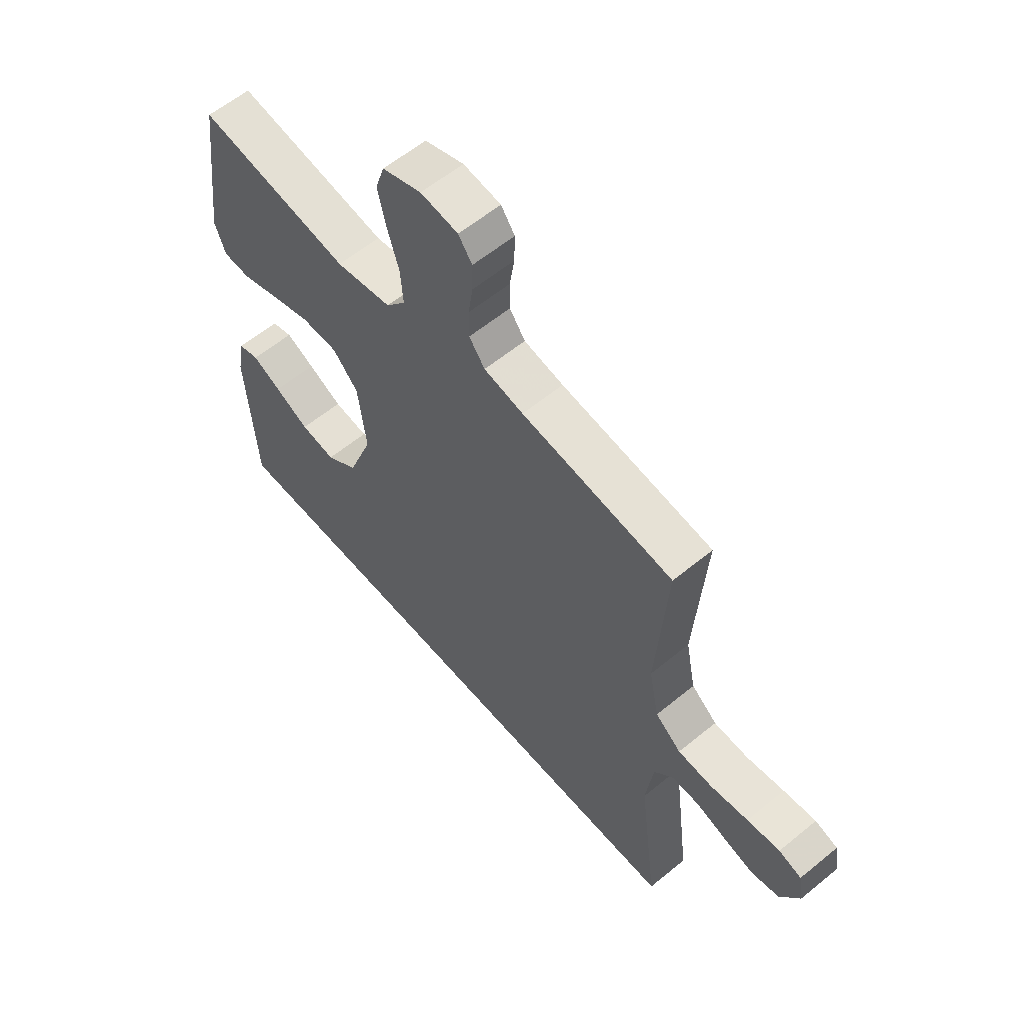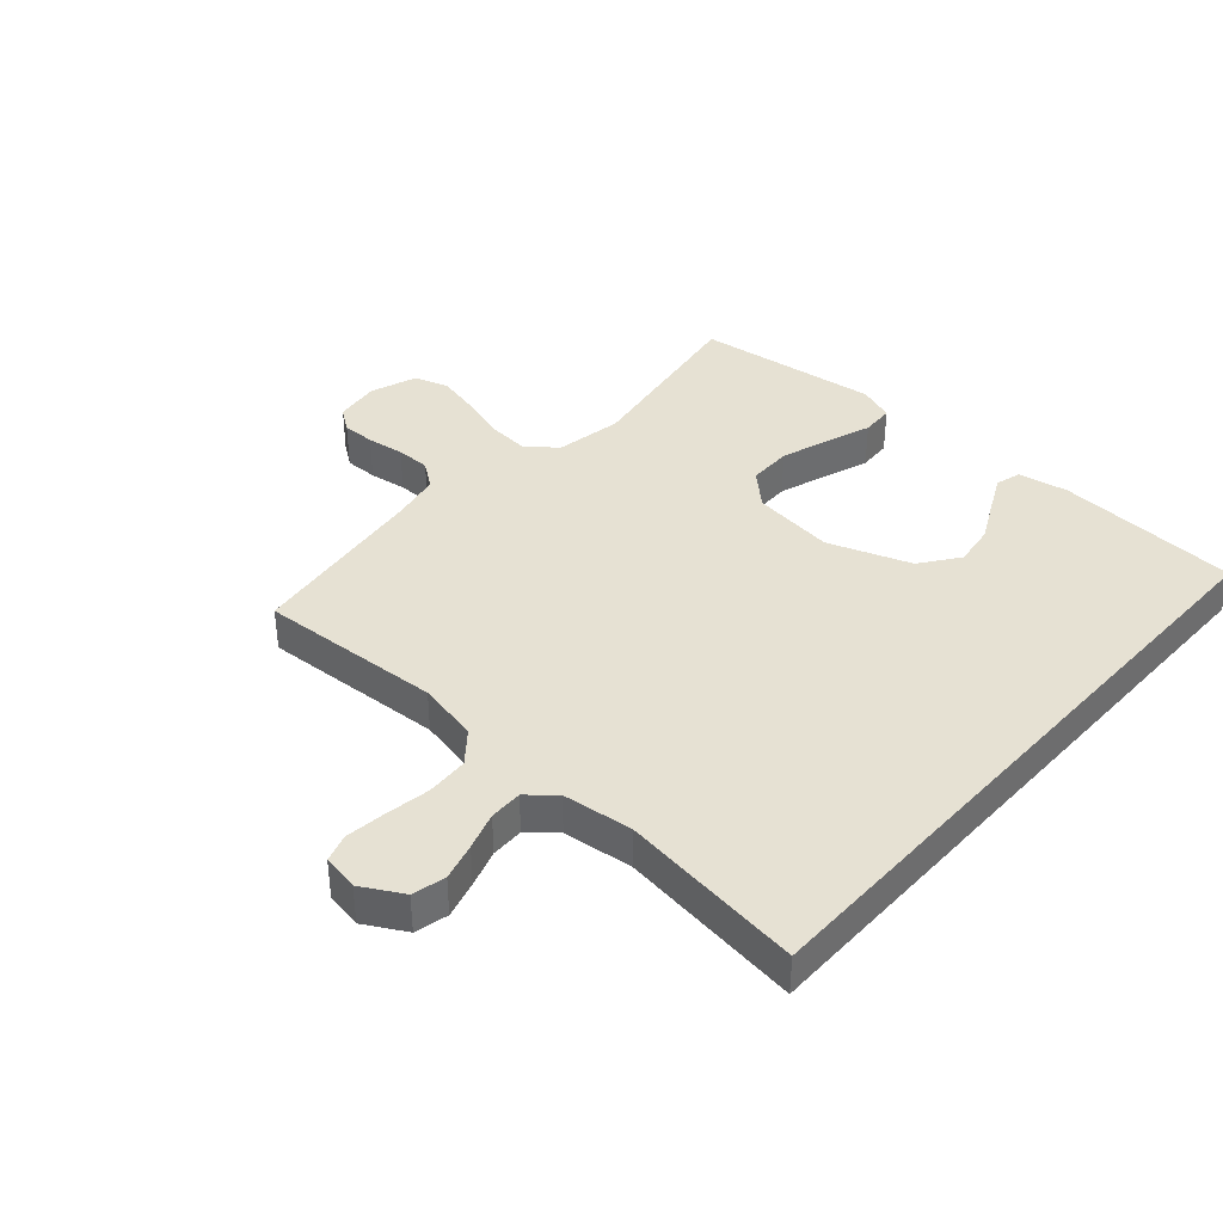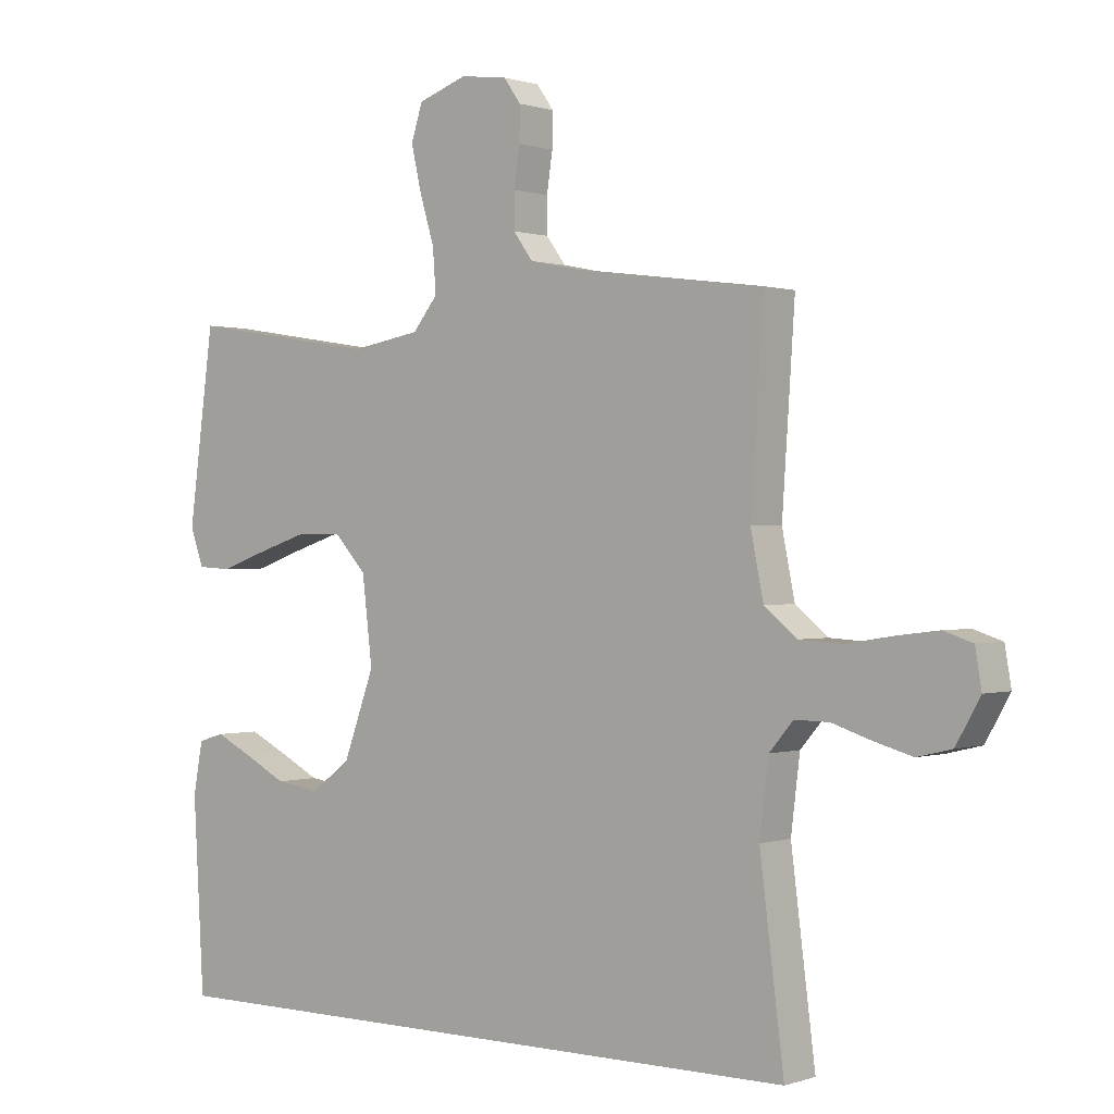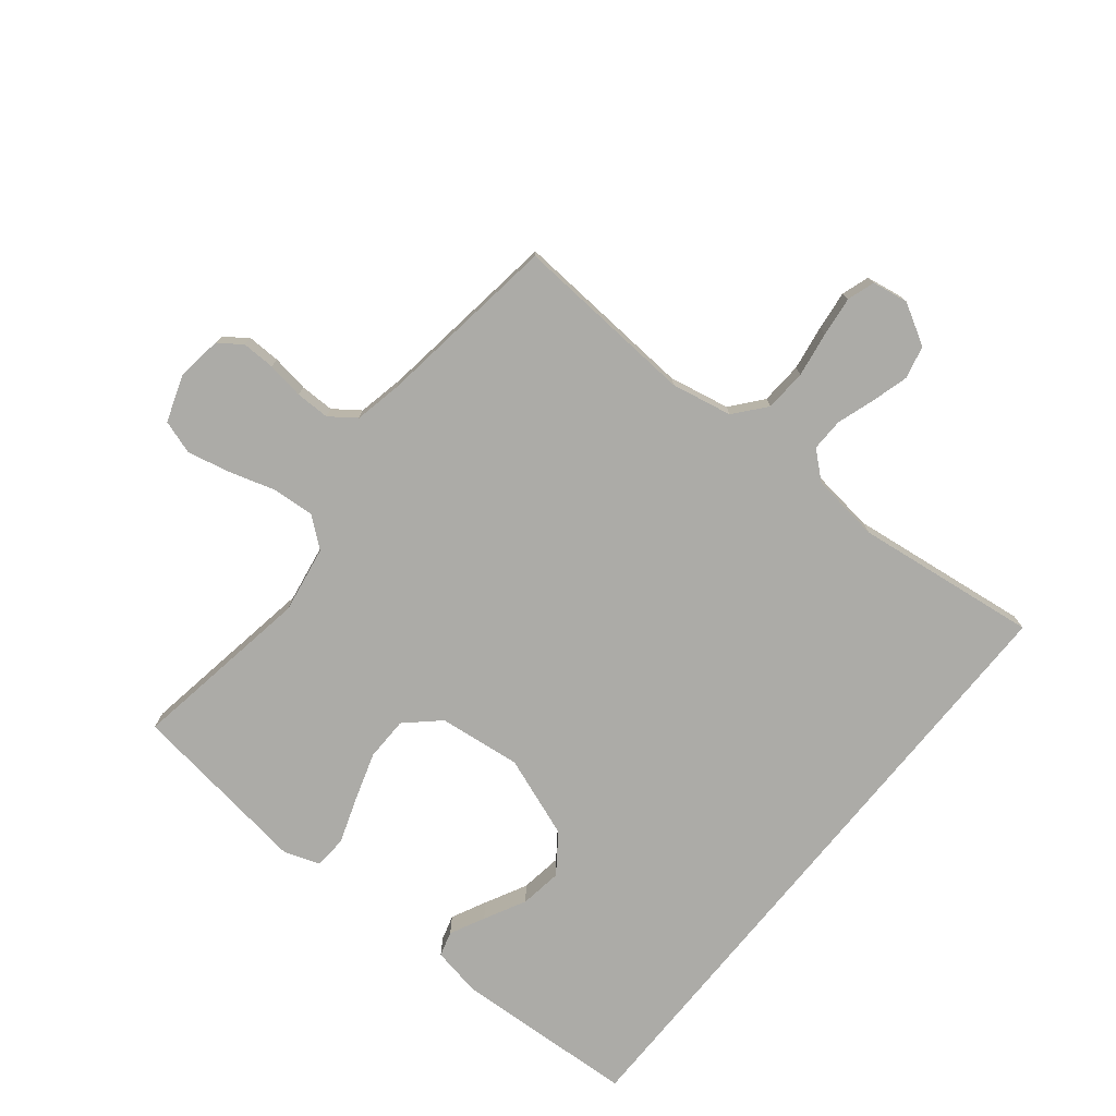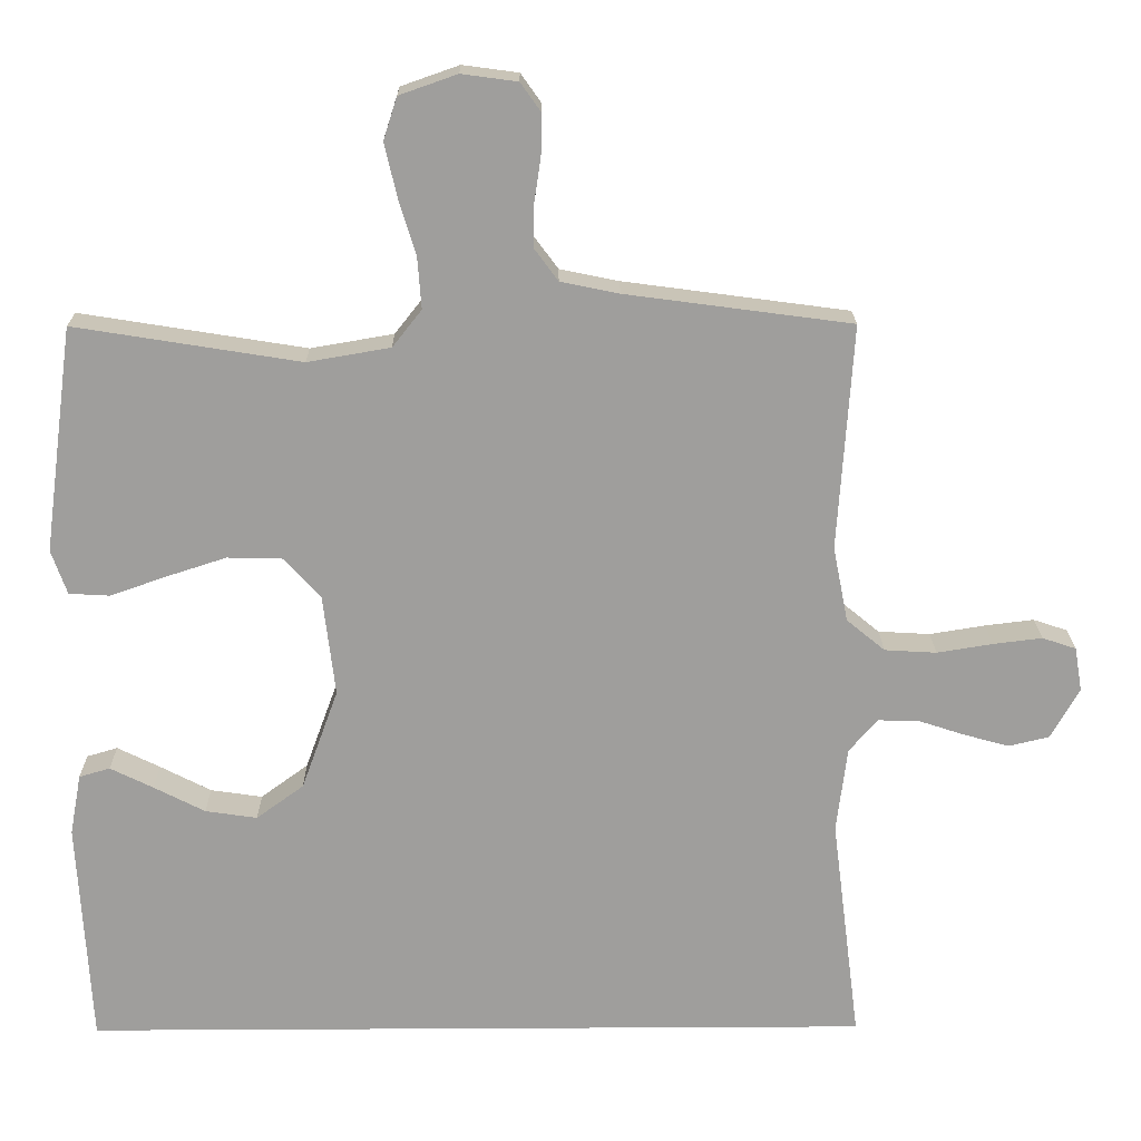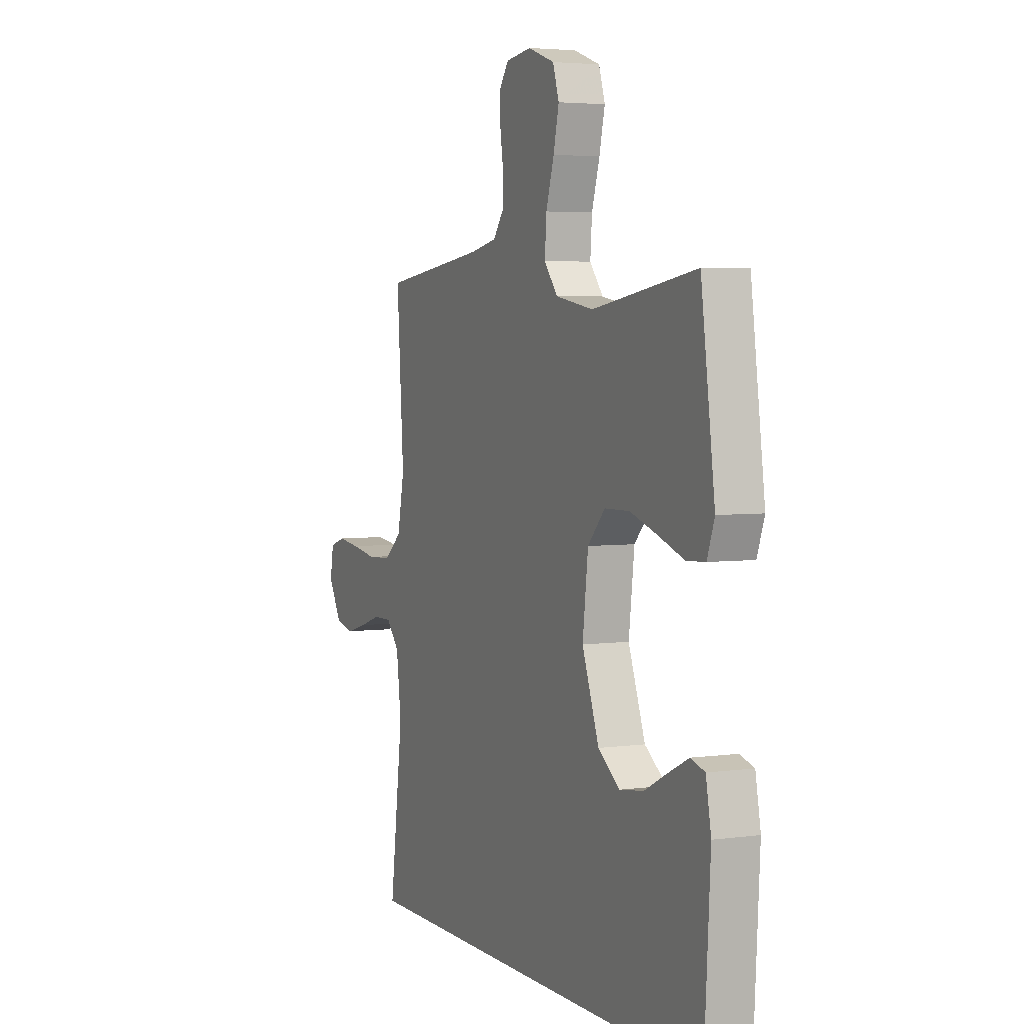
<metadata>
{"format":"obj","ext":"obj","renderer":"f3d","projection":"perspective","resolution":1024,"background":"white","views":[{"elev":59.9,"azim":49.9,"up":"+Z"},{"elev":38.7,"azim":131.9,"up":"+Y"},{"elev":0.4,"azim":39.2,"up":"+Z"},{"elev":-76.2,"azim":50.9,"up":"+Y"},{"elev":19.2,"azim":-0.6,"up":"+Z"},{"elev":4.1,"azim":-114.3,"up":"+Z"}]}
</metadata>
<code>
v 0.532 0.07 -0.5
v -0.518 0.07 -0.5
v -0.535 0.07 -0.2
v -0.52 0.07 -0.119
v -0.479 0.07 -0.107
v -0.422 0.07 -0.135
v -0.354 0.07 -0.17
v -0.285 0.07 -0.18
v -0.222 0.07 -0.134
v -0.173 0.07 0
v -0.189 0.07 0.135
v -0.239 0.07 0.189
v -0.311 0.07 0.19
v -0.391 0.07 0.164
v -0.465 0.07 0.138
v -0.519 0.07 0.141
v -0.54 0.07 0.2
v -0.5 0.07 0.5
v -0.2 0.07 0.452
v -0.09 0.07 0.471
v -0.051 0.07 0.52
v -0.056 0.07 0.588
v -0.079 0.07 0.664
v -0.095 0.07 0.734
v -0.077 0.07 0.79
v 0 0.07 0.817
v 0.074 0.07 0.807
v 0.101 0.07 0.769
v 0.1 0.07 0.715
v 0.091 0.07 0.654
v 0.091 0.07 0.598
v 0.122 0.07 0.556
v 0.2 0.07 0.54
v 0.5 0.07 0.5
v 0.48 0.07 0.2
v 0.5 0.07 0.1
v 0.551 0.07 0.058
v 0.62 0.07 0.054
v 0.694 0.07 0.066
v 0.759 0.07 0.074
v 0.804 0.07 0.059
v 0.814 0.07 0
v 0.776 0.07 -0.067
v 0.722 0.07 -0.08
v 0.661 0.07 -0.063
v 0.6 0.07 -0.043
v 0.546 0.07 -0.042
v 0.508 0.07 -0.086
v 0.494 0.07 -0.2
v 0.532 0 -0.5
v -0.518 0 -0.5
v -0.535 0 -0.2
v -0.52 0 -0.119
v -0.479 0 -0.107
v -0.422 0 -0.135
v -0.354 0 -0.17
v -0.285 0 -0.18
v -0.222 0 -0.134
v -0.173 0 0
v -0.189 0 0.135
v -0.239 0 0.189
v -0.311 0 0.19
v -0.391 0 0.164
v -0.465 0 0.138
v -0.519 0 0.141
v -0.54 0 0.2
v -0.5 0 0.5
v -0.2 0 0.452
v -0.09 0 0.471
v -0.051 0 0.52
v -0.056 0 0.588
v -0.079 0 0.664
v -0.095 0 0.734
v -0.077 0 0.79
v 0 0 0.817
v 0.074 0 0.807
v 0.101 0 0.769
v 0.1 0 0.715
v 0.091 0 0.654
v 0.091 0 0.598
v 0.122 0 0.556
v 0.2 0 0.54
v 0.5 0 0.5
v 0.48 0 0.2
v 0.5 0 0.1
v 0.551 0 0.058
v 0.62 0 0.054
v 0.694 0 0.066
v 0.759 0 0.074
v 0.804 0 0.059
v 0.814 0 0
v 0.776 0 -0.067
v 0.722 0 -0.08
v 0.661 0 -0.063
v 0.6 0 -0.043
v 0.546 0 -0.042
v 0.508 0 -0.086
v 0.494 0 -0.2
f 43 44 45 46
f 41 42 43 46
f 41 46 47
f 38 39 40 41
f 38 41 47
f 37 38 47 48
f 33 34 35
f 32 33 35 36
f 27 28 29 30
f 27 30 31
f 26 27 31
f 25 26 31
f 22 23 24 25
f 22 25 31 32
f 16 17 18 19
f 14 15 16 19
f 13 14 19 20
f 12 13 20 21
f 4 5 6 7
f 2 3 4 7
f 2 7 8
f 49 1 2 8
f 48 49 8 9
f 36 37 48 9
f 21 22 32 36
f 11 12 21 36
f 10 11 36
f 9 10 36
f 95 94 93 92
f 95 92 91 90
f 96 95 90
f 90 89 88 87
f 96 90 87
f 97 96 87 86
f 84 83 82
f 85 84 82 81
f 79 78 77 76
f 80 79 76
f 80 76 75
f 80 75 74
f 74 73 72 71
f 81 80 74 71
f 68 67 66 65
f 68 65 64 63
f 69 68 63 62
f 70 69 62 61
f 56 55 54 53
f 56 53 52 51
f 57 56 51
f 57 51 50 98
f 58 57 98 97
f 58 97 86 85
f 85 81 71 70
f 85 70 61 60
f 85 60 59
f 85 59 58
f 1 50 51 2
f 2 51 52 3
f 3 52 53 4
f 4 53 54 5
f 5 54 55 6
f 6 55 56 7
f 7 56 57 8
f 8 57 58 9
f 9 58 59 10
f 10 59 60 11
f 11 60 61 12
f 12 61 62 13
f 13 62 63 14
f 14 63 64 15
f 15 64 65 16
f 16 65 66 17
f 17 66 67 18
f 18 67 68 19
f 19 68 69 20
f 20 69 70 21
f 21 70 71 22
f 22 71 72 23
f 23 72 73 24
f 24 73 74 25
f 25 74 75 26
f 26 75 76 27
f 27 76 77 28
f 28 77 78 29
f 29 78 79 30
f 30 79 80 31
f 31 80 81 32
f 32 81 82 33
f 33 82 83 34
f 34 83 84 35
f 35 84 85 36
f 36 85 86 37
f 37 86 87 38
f 38 87 88 39
f 39 88 89 40
f 40 89 90 41
f 41 90 91 42
f 42 91 92 43
f 43 92 93 44
f 44 93 94 45
f 45 94 95 46
f 46 95 96 47
f 47 96 97 48
f 48 97 98 49
f 49 98 50 1

</code>
